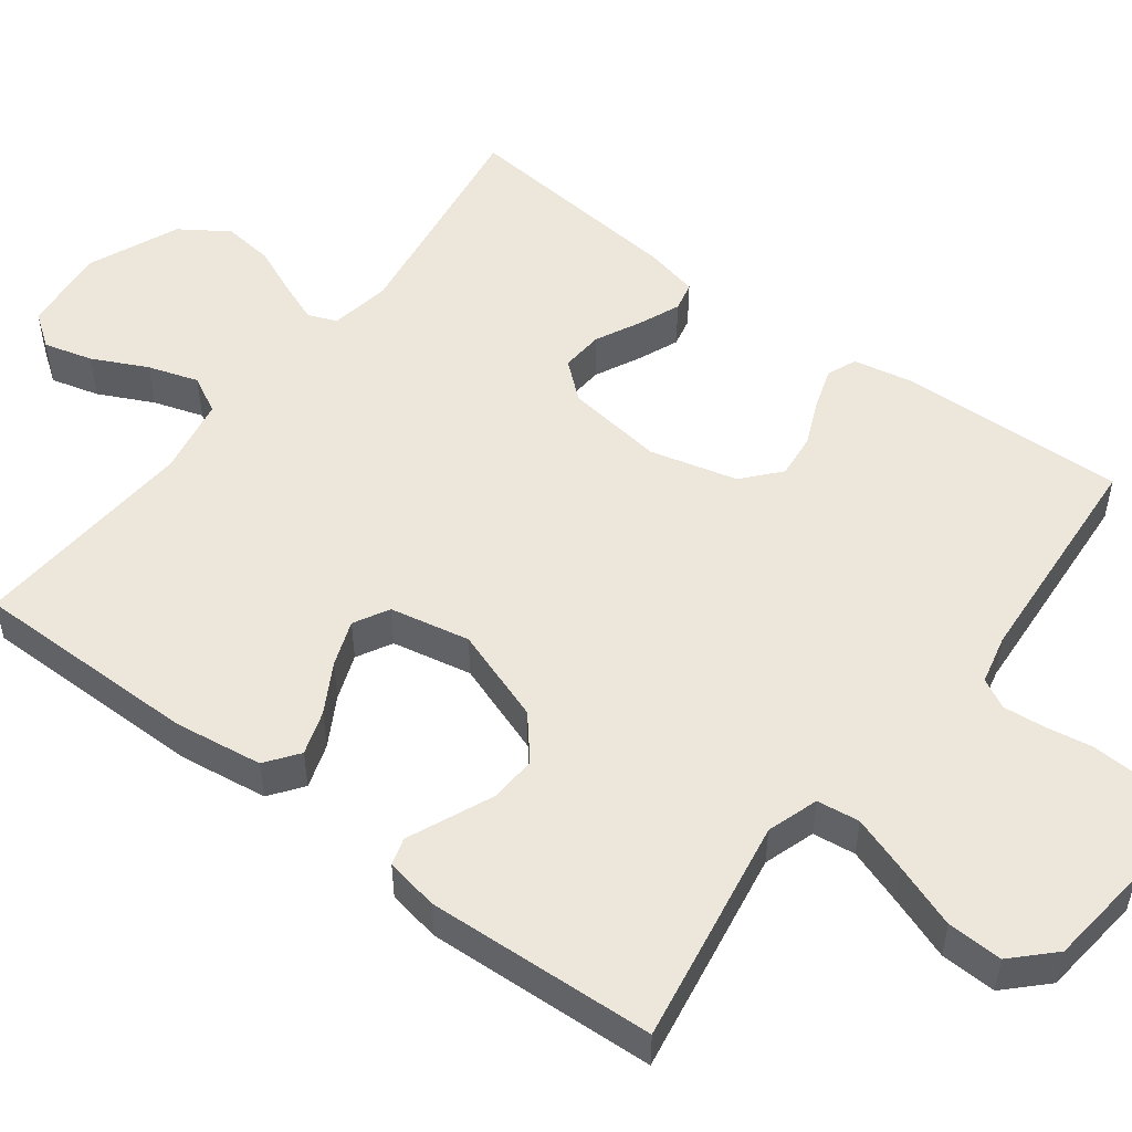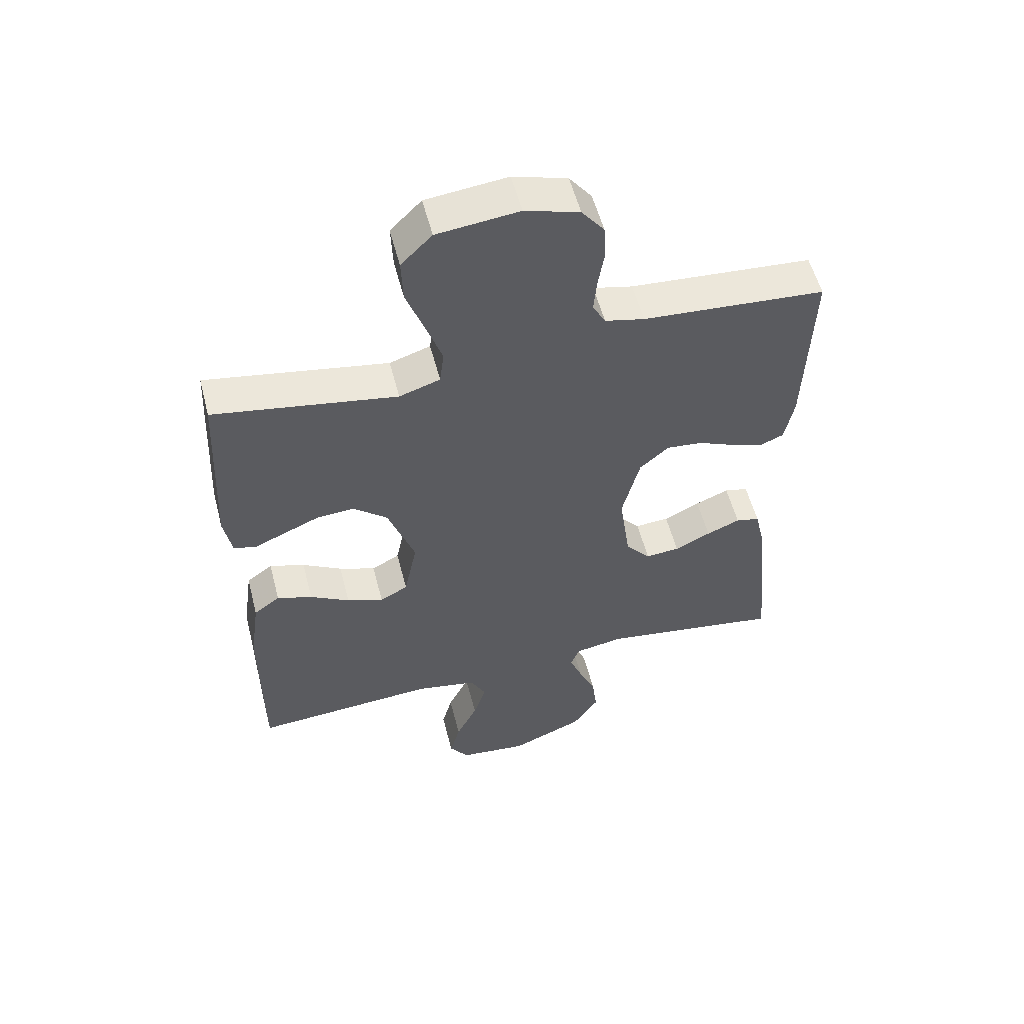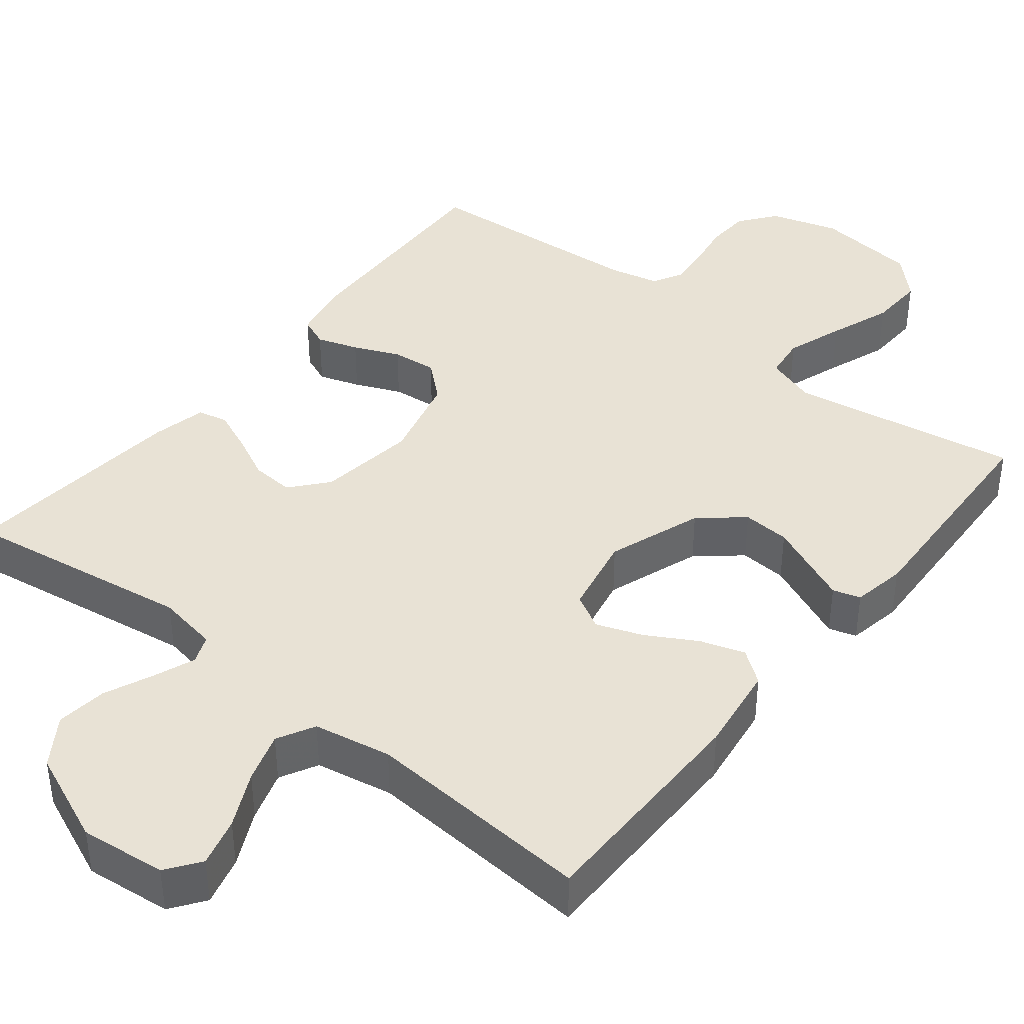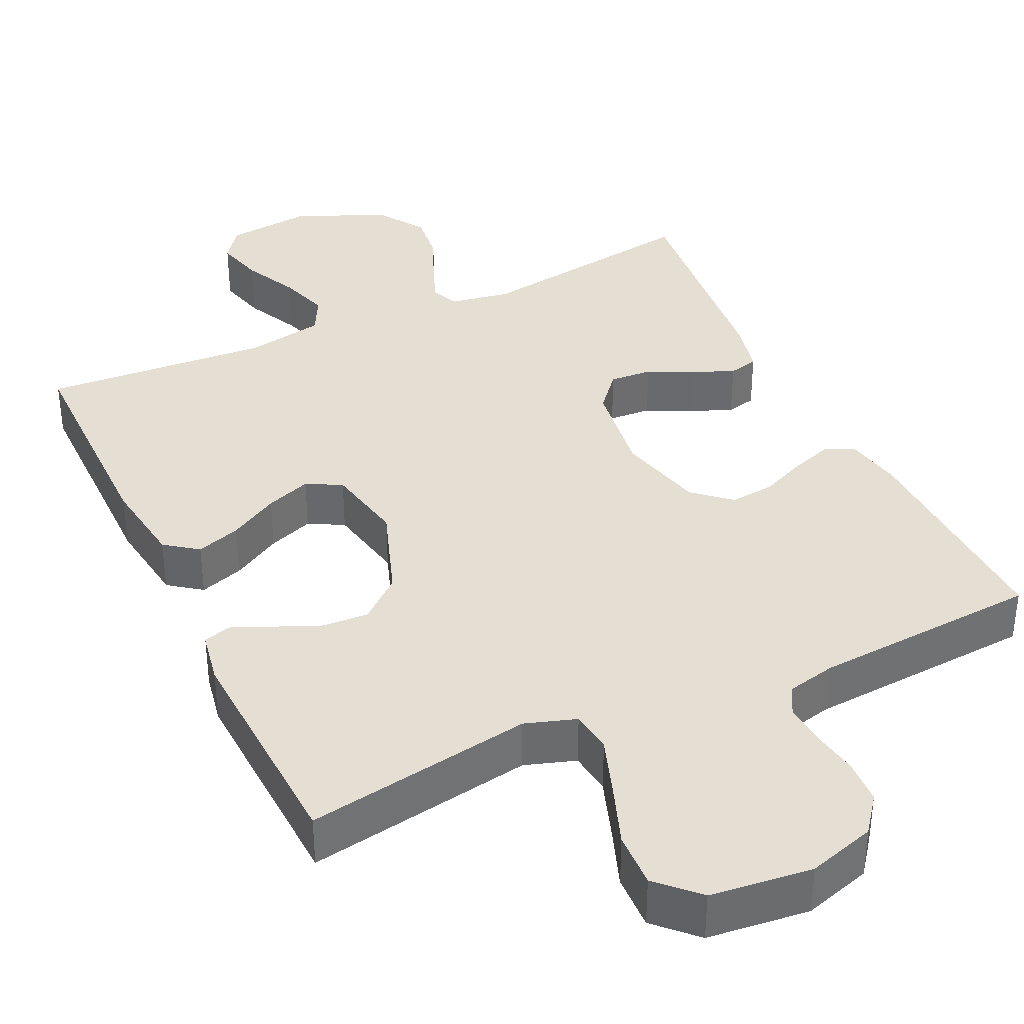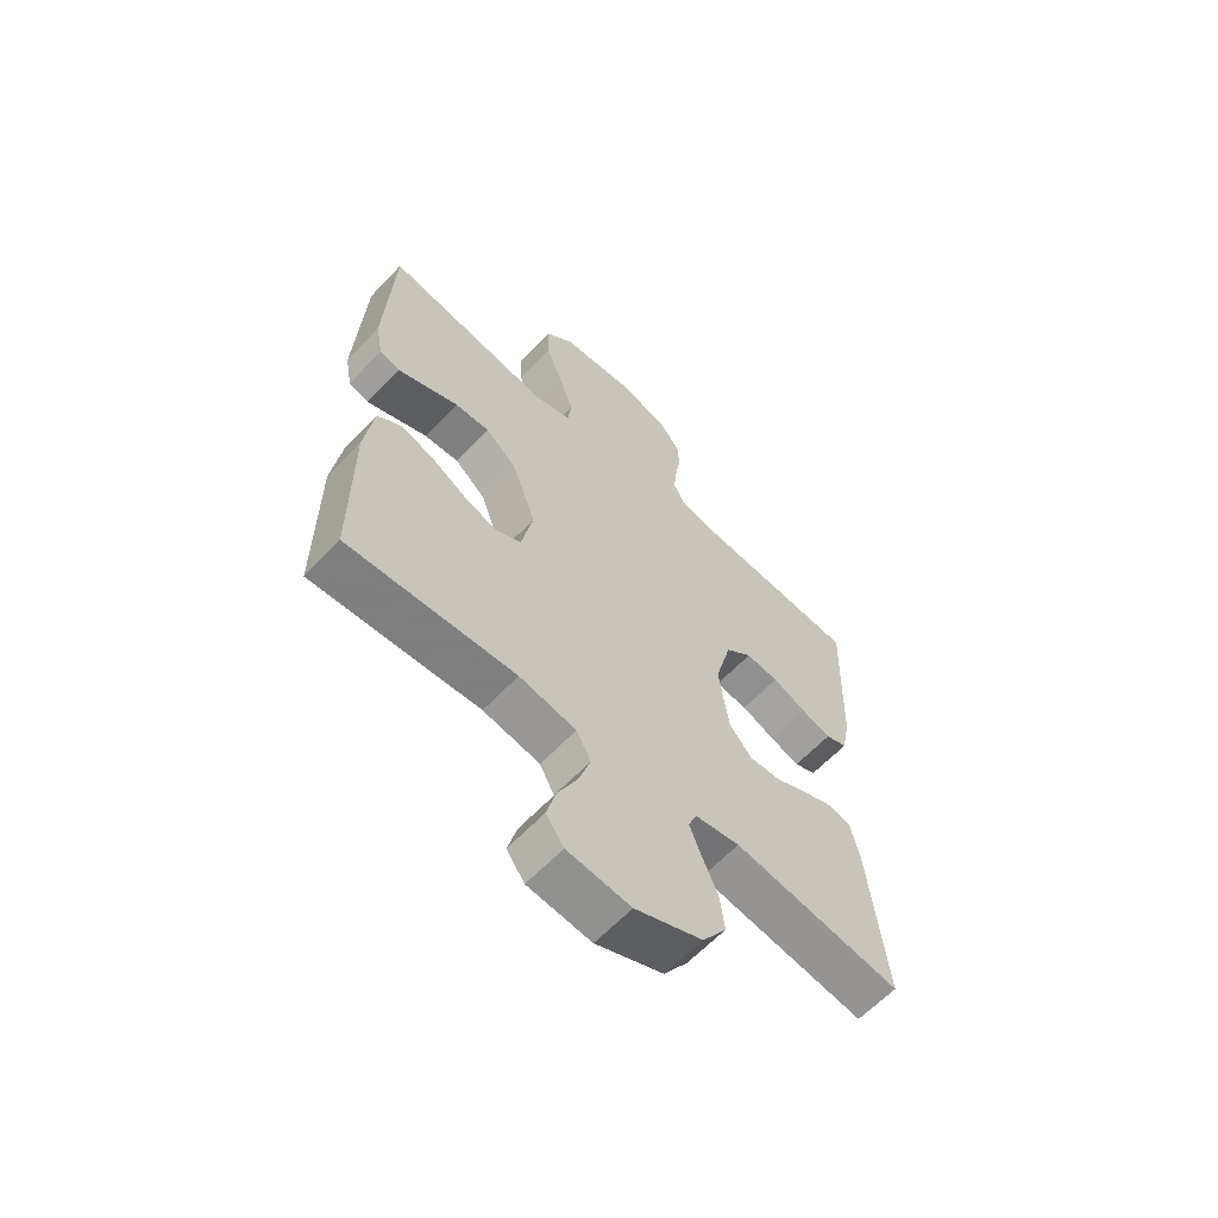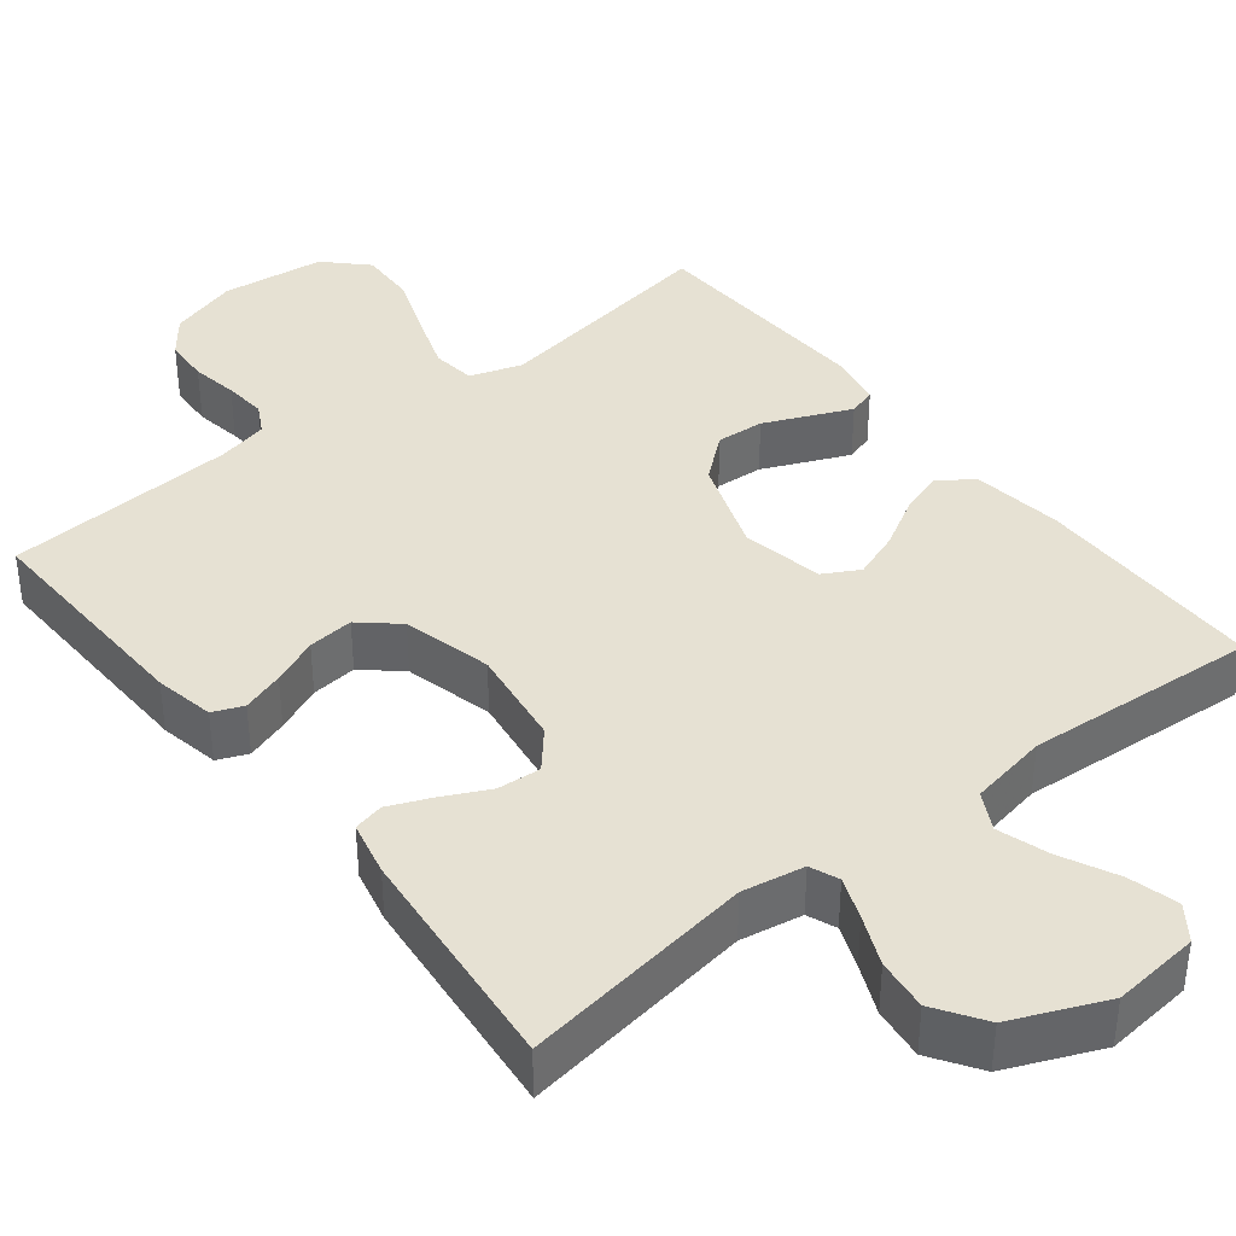
<metadata>
{"format":"obj","ext":"obj","renderer":"f3d","projection":"perspective","resolution":1024,"background":"white","views":[{"elev":51.6,"azim":-53.0,"up":"+Y"},{"elev":55.4,"azim":-14.4,"up":"+Z"},{"elev":40.7,"azim":-141.4,"up":"+Y"},{"elev":37.2,"azim":-25.2,"up":"+Y"},{"elev":-62.4,"azim":-43.3,"up":"+Z"},{"elev":38.8,"azim":141.8,"up":"+Y"}]}
</metadata>
<code>
v -0.5 0.07 0.5
v -0.2 0.07 0.45
v -0.133 0.07 0.472
v -0.126 0.07 0.528
v -0.152 0.07 0.603
v -0.182 0.07 0.685
v -0.185 0.07 0.758
v -0.134 0.07 0.809
v 0 0.07 0.824
v 0.089 0.07 0.797
v 0.126 0.07 0.749
v 0.129 0.07 0.691
v 0.119 0.07 0.63
v 0.114 0.07 0.575
v 0.135 0.07 0.536
v 0.2 0.07 0.521
v 0.5 0.07 0.5
v 0.49 0.07 0.2
v 0.475 0.07 0.123
v 0.436 0.07 0.107
v 0.382 0.07 0.125
v 0.322 0.07 0.151
v 0.263 0.07 0.157
v 0.215 0.07 0.115
v 0.186 0.07 0
v 0.204 0.07 -0.129
v 0.245 0.07 -0.177
v 0.301 0.07 -0.173
v 0.36 0.07 -0.144
v 0.415 0.07 -0.121
v 0.454 0.07 -0.13
v 0.47 0.07 -0.2
v 0.5 0.07 -0.5
v 0.2 0.07 -0.455
v 0.12 0.07 -0.469
v 0.105 0.07 -0.506
v 0.126 0.07 -0.56
v 0.154 0.07 -0.624
v 0.162 0.07 -0.691
v 0.12 0.07 -0.754
v 0 0.07 -0.805
v -0.113 0.07 -0.793
v -0.145 0.07 -0.749
v -0.128 0.07 -0.685
v -0.093 0.07 -0.613
v -0.072 0.07 -0.547
v -0.098 0.07 -0.498
v -0.2 0.07 -0.479
v -0.5 0.07 -0.5
v -0.501 0.07 -0.2
v -0.485 0.07 -0.084
v -0.442 0.07 -0.052
v -0.384 0.07 -0.071
v -0.319 0.07 -0.108
v -0.259 0.07 -0.13
v -0.213 0.07 -0.105
v -0.192 0.07 0
v -0.236 0.07 0.124
v -0.292 0.07 0.171
v -0.354 0.07 0.167
v -0.414 0.07 0.141
v -0.465 0.07 0.119
v -0.501 0.07 0.13
v -0.514 0.07 0.2
v -0.5 0 0.5
v -0.2 0 0.45
v -0.133 0 0.472
v -0.126 0 0.528
v -0.152 0 0.603
v -0.182 0 0.685
v -0.185 0 0.758
v -0.134 0 0.809
v 0 0 0.824
v 0.089 0 0.797
v 0.126 0 0.749
v 0.129 0 0.691
v 0.119 0 0.63
v 0.114 0 0.575
v 0.135 0 0.536
v 0.2 0 0.521
v 0.5 0 0.5
v 0.49 0 0.2
v 0.475 0 0.123
v 0.436 0 0.107
v 0.382 0 0.125
v 0.322 0 0.151
v 0.263 0 0.157
v 0.215 0 0.115
v 0.186 0 0
v 0.204 0 -0.129
v 0.245 0 -0.177
v 0.301 0 -0.173
v 0.36 0 -0.144
v 0.415 0 -0.121
v 0.454 0 -0.13
v 0.47 0 -0.2
v 0.5 0 -0.5
v 0.2 0 -0.455
v 0.12 0 -0.469
v 0.105 0 -0.506
v 0.126 0 -0.56
v 0.154 0 -0.624
v 0.162 0 -0.691
v 0.12 0 -0.754
v 0 0 -0.805
v -0.113 0 -0.793
v -0.145 0 -0.749
v -0.128 0 -0.685
v -0.093 0 -0.613
v -0.072 0 -0.547
v -0.098 0 -0.498
v -0.2 0 -0.479
v -0.5 0 -0.5
v -0.501 0 -0.2
v -0.485 0 -0.084
v -0.442 0 -0.052
v -0.384 0 -0.071
v -0.319 0 -0.108
v -0.259 0 -0.13
v -0.213 0 -0.105
v -0.192 0 0
v -0.236 0 0.124
v -0.292 0 0.171
v -0.354 0 0.167
v -0.414 0 0.141
v -0.465 0 0.119
v -0.501 0 0.13
v -0.514 0 0.2
f 64 1 2
f 63 64 2
f 62 63 2
f 61 62 2
f 60 61 2
f 59 60 2 3
f 58 59 3
f 57 58 3
f 52 53 54
f 51 52 54
f 50 51 54
f 49 50 54
f 48 49 54
f 47 48 54 55
f 46 47 55 56
f 43 44 45
f 42 43 45
f 41 42 45
f 40 41 45
f 39 40 45
f 38 39 45
f 37 38 45
f 36 37 45 46
f 46 56 57
f 36 46 57
f 35 36 57
f 32 33 34
f 31 32 34
f 30 31 34
f 29 30 34
f 28 29 34
f 27 28 34 35
f 20 21 22
f 19 20 22
f 18 19 22
f 17 18 22
f 16 17 22
f 15 16 22 23
f 14 15 23 24
f 11 12 13
f 10 11 13
f 9 10 13
f 8 9 13
f 7 8 13
f 6 7 13
f 5 6 13
f 4 5 13 14
f 14 24 25
f 4 14 25
f 3 4 25
f 26 27 35 57
f 3 25 26 57
f 66 65 128
f 66 128 127
f 66 127 126
f 66 126 125
f 66 125 124
f 67 66 124 123
f 67 123 122
f 67 122 121
f 118 117 116
f 118 116 115
f 118 115 114
f 118 114 113
f 118 113 112
f 119 118 112 111
f 120 119 111 110
f 109 108 107
f 109 107 106
f 109 106 105
f 109 105 104
f 109 104 103
f 109 103 102
f 109 102 101
f 110 109 101 100
f 121 120 110
f 121 110 100
f 121 100 99
f 98 97 96
f 98 96 95
f 98 95 94
f 98 94 93
f 98 93 92
f 99 98 92 91
f 86 85 84
f 86 84 83
f 86 83 82
f 86 82 81
f 86 81 80
f 87 86 80 79
f 88 87 79 78
f 77 76 75
f 77 75 74
f 77 74 73
f 77 73 72
f 77 72 71
f 77 71 70
f 77 70 69
f 78 77 69 68
f 89 88 78
f 89 78 68
f 89 68 67
f 121 99 91 90
f 121 90 89 67
f 1 65 66 2
f 2 66 67 3
f 3 67 68 4
f 4 68 69 5
f 5 69 70 6
f 6 70 71 7
f 7 71 72 8
f 8 72 73 9
f 9 73 74 10
f 10 74 75 11
f 11 75 76 12
f 12 76 77 13
f 13 77 78 14
f 14 78 79 15
f 15 79 80 16
f 16 80 81 17
f 17 81 82 18
f 18 82 83 19
f 19 83 84 20
f 20 84 85 21
f 21 85 86 22
f 22 86 87 23
f 23 87 88 24
f 24 88 89 25
f 25 89 90 26
f 26 90 91 27
f 27 91 92 28
f 28 92 93 29
f 29 93 94 30
f 30 94 95 31
f 31 95 96 32
f 32 96 97 33
f 33 97 98 34
f 34 98 99 35
f 35 99 100 36
f 36 100 101 37
f 37 101 102 38
f 38 102 103 39
f 39 103 104 40
f 40 104 105 41
f 41 105 106 42
f 42 106 107 43
f 43 107 108 44
f 44 108 109 45
f 45 109 110 46
f 46 110 111 47
f 47 111 112 48
f 48 112 113 49
f 49 113 114 50
f 50 114 115 51
f 51 115 116 52
f 52 116 117 53
f 53 117 118 54
f 54 118 119 55
f 55 119 120 56
f 56 120 121 57
f 57 121 122 58
f 58 122 123 59
f 59 123 124 60
f 60 124 125 61
f 61 125 126 62
f 62 126 127 63
f 63 127 128 64
f 64 128 65 1

</code>
